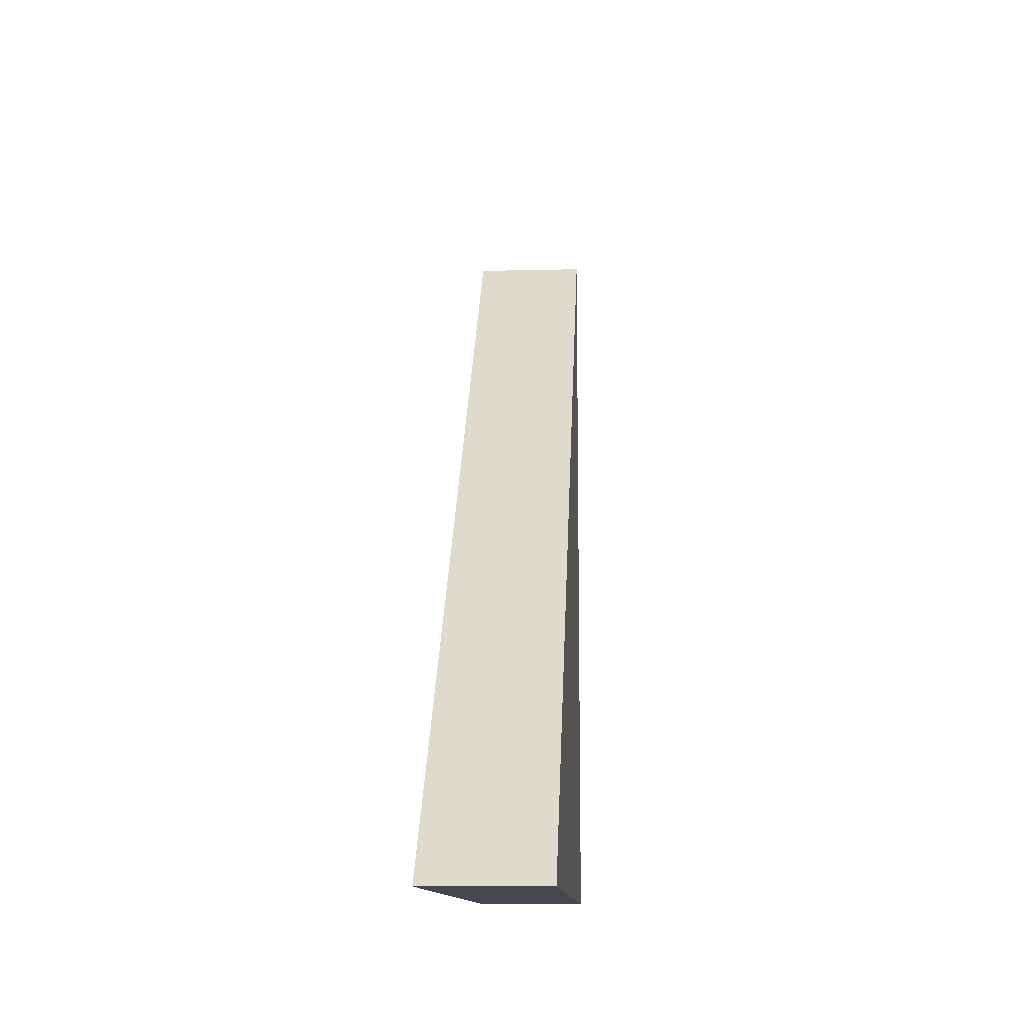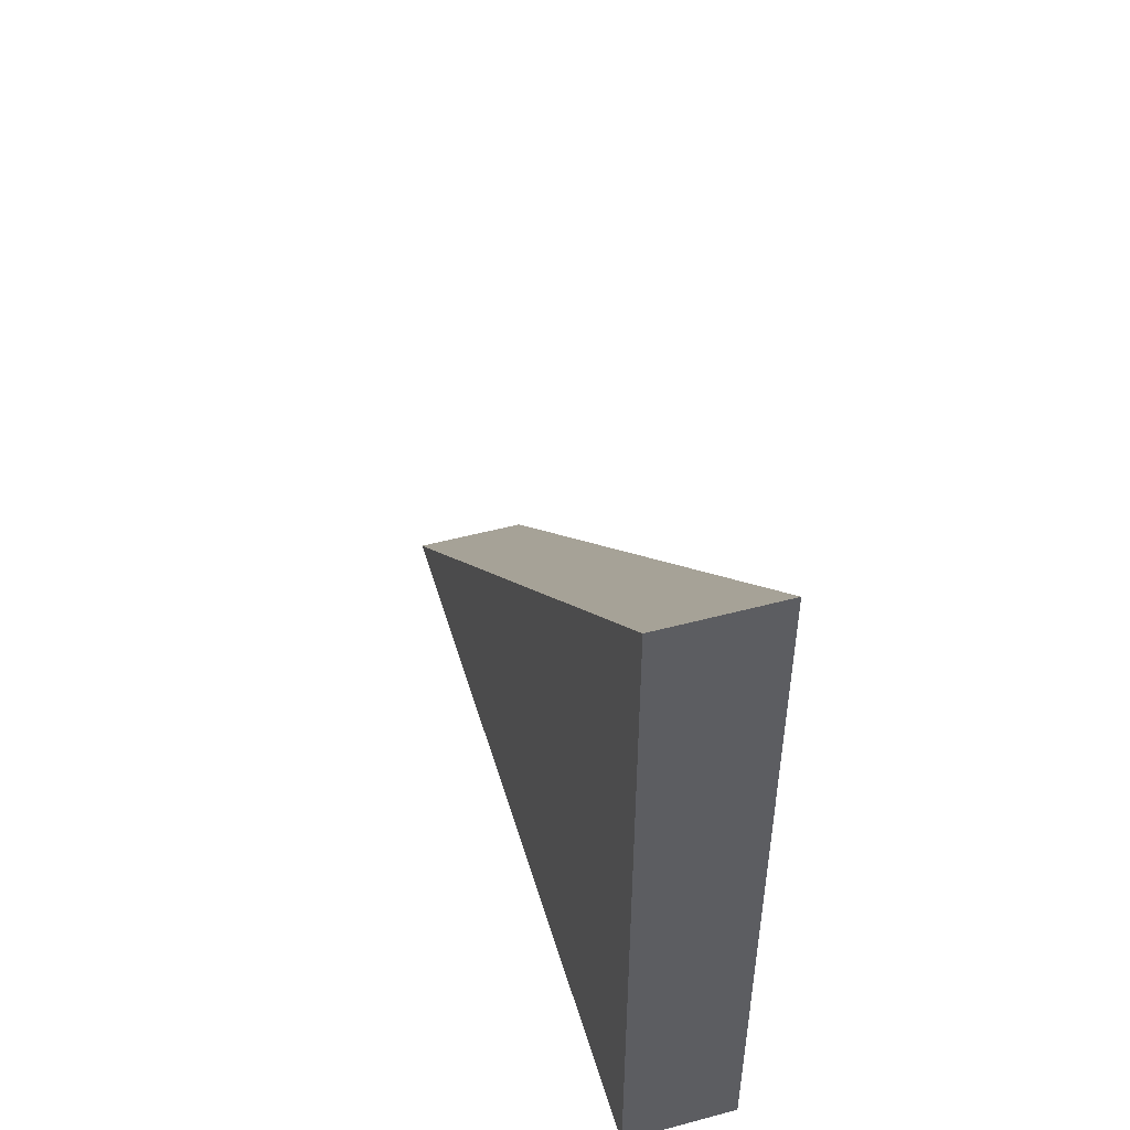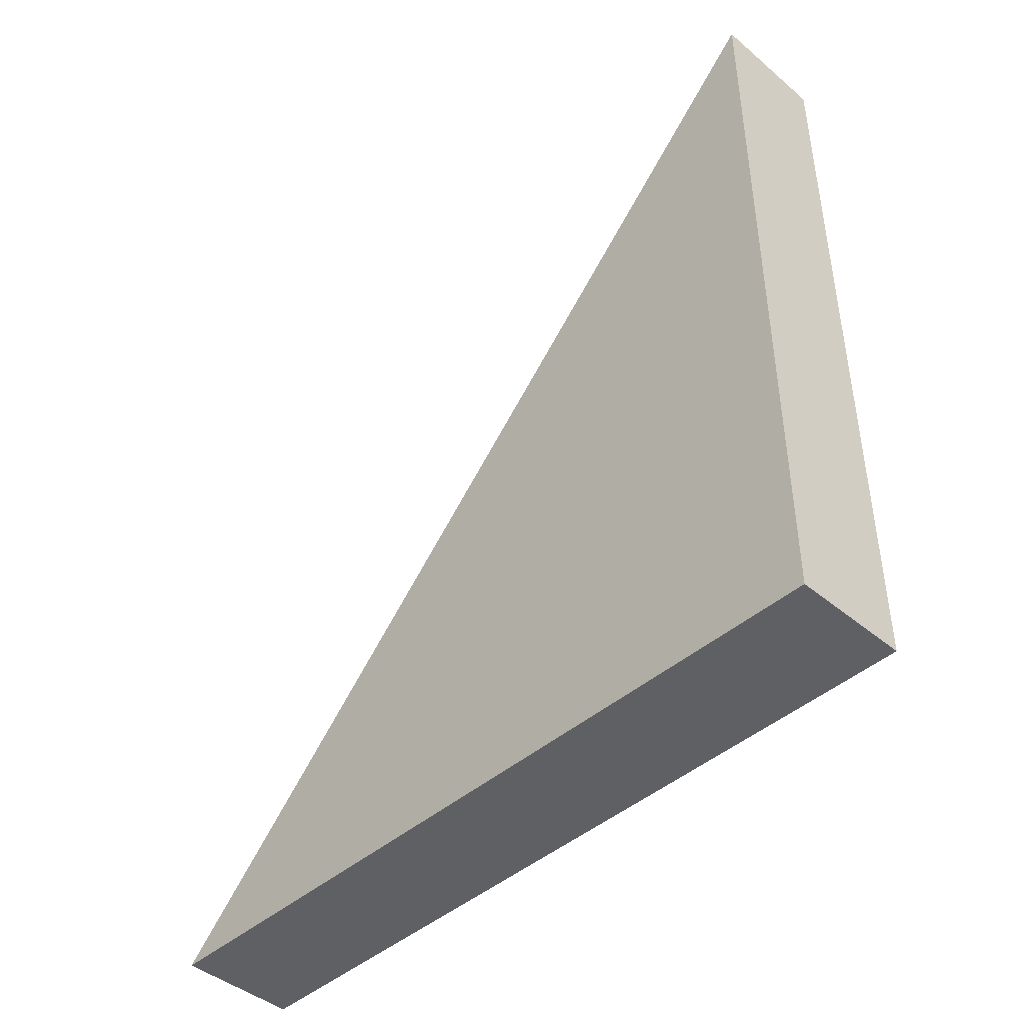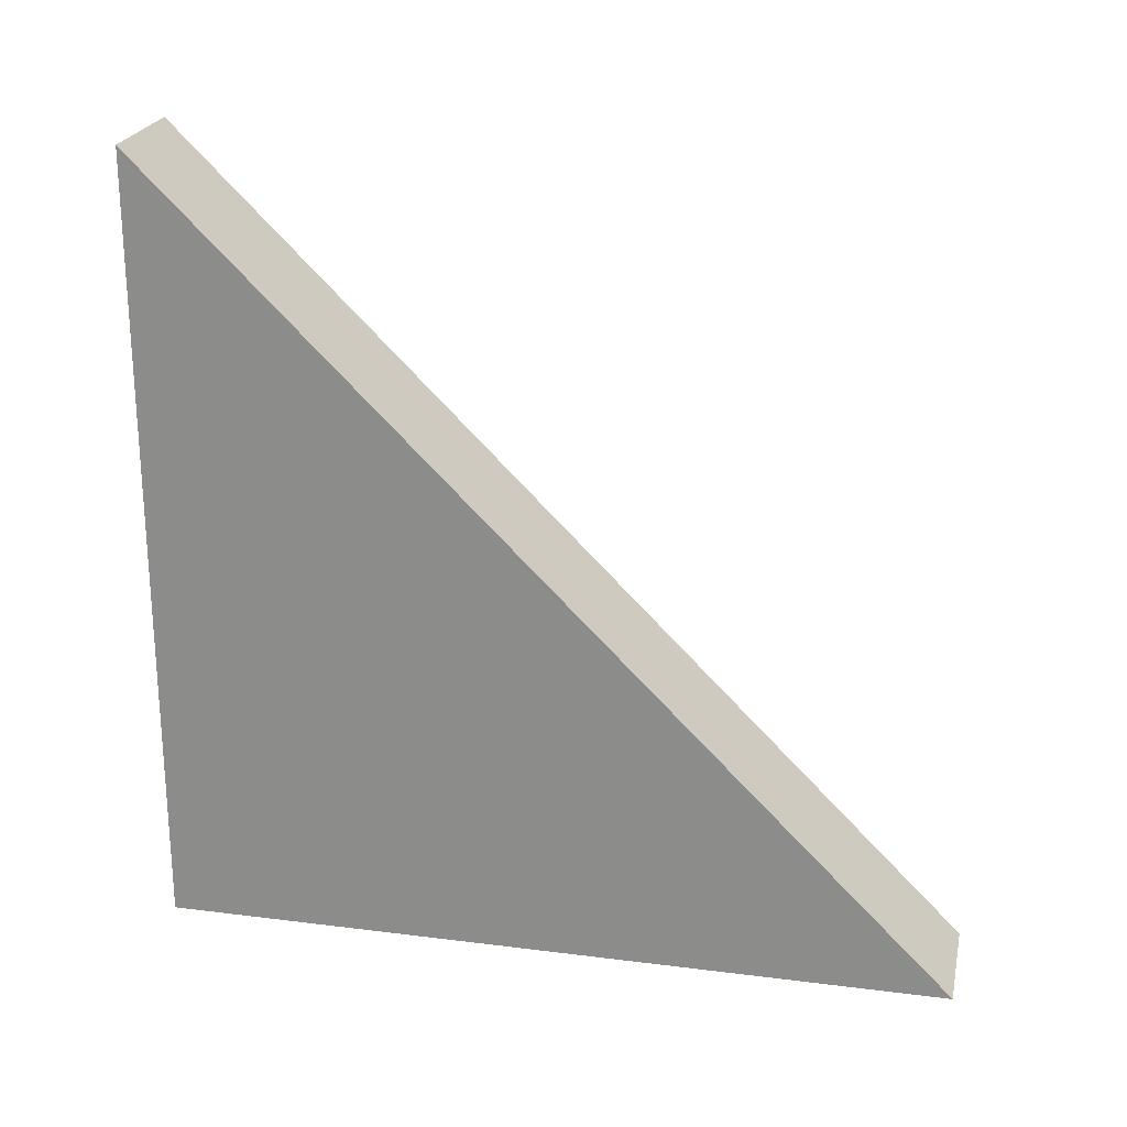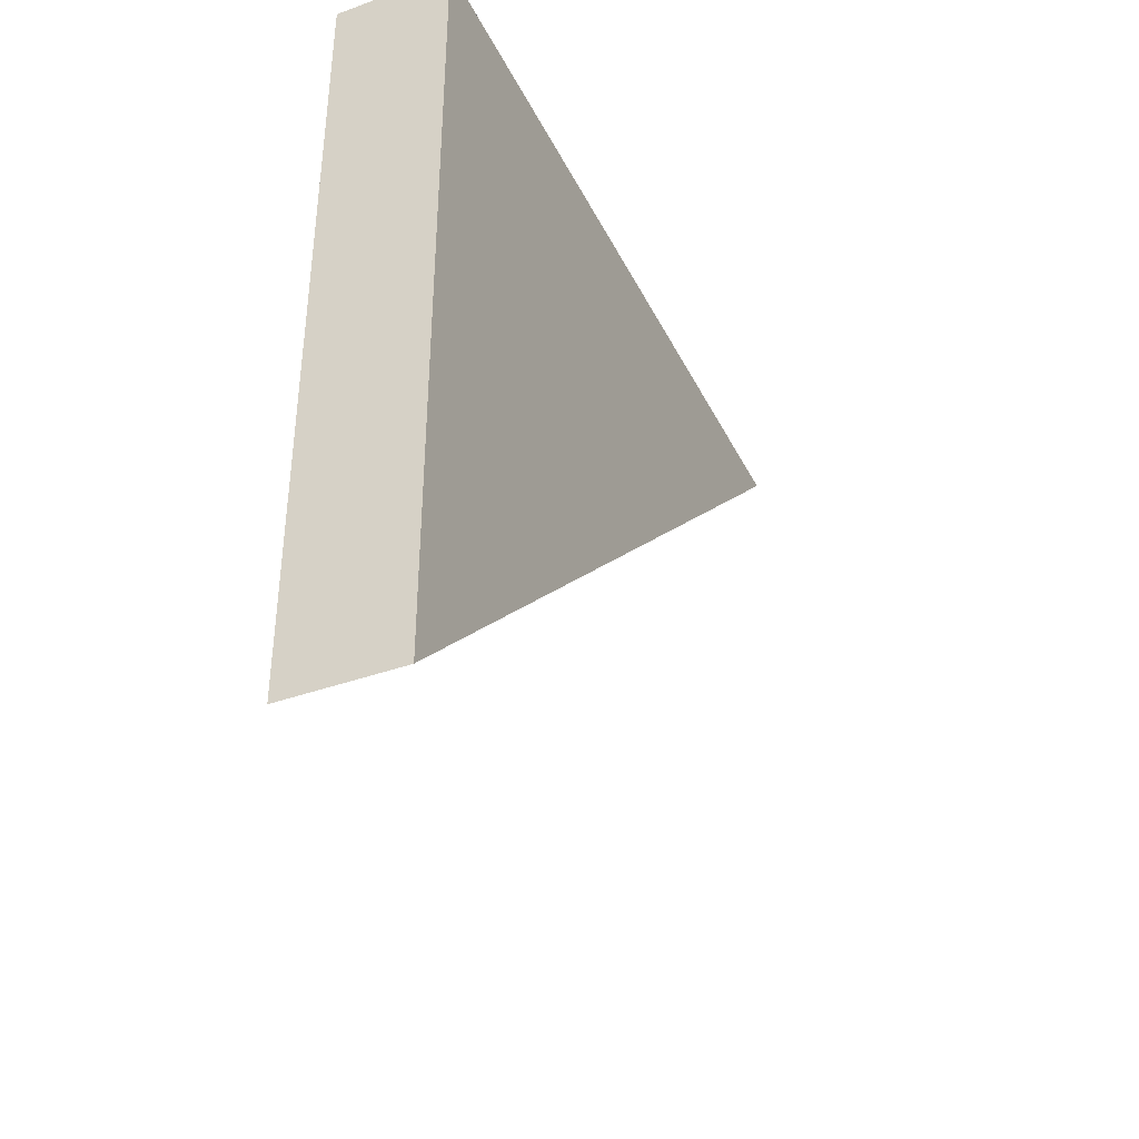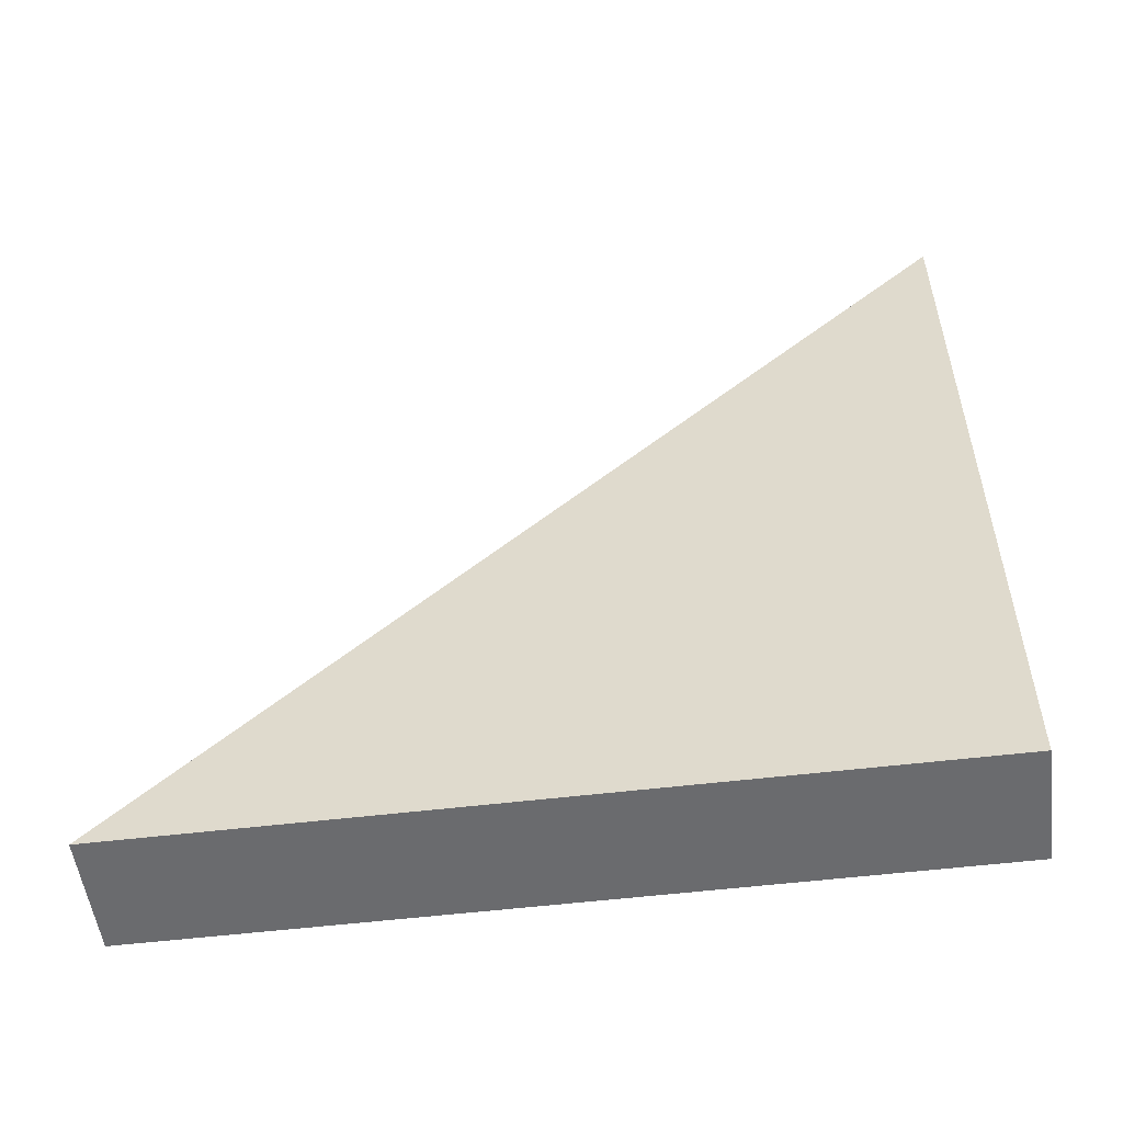
<metadata>
{"format":"obj","ext":"obj","renderer":"f3d","projection":"perspective","resolution":1024,"background":"white","views":[{"elev":-11.7,"azim":3.3,"up":"+Z"},{"elev":49.9,"azim":163.6,"up":"+Z"},{"elev":-44.2,"azim":135.6,"up":"+Z"},{"elev":23.3,"azim":-77.9,"up":"+Z"},{"elev":-38.9,"azim":-155.6,"up":"+Y"},{"elev":-53.3,"azim":97.4,"up":"+Z"}]}
</metadata>
<code>
g pCube1
v 0.075 -0.5 -0.5
v 0.075 0.5 0.5
v 0.075 0.5 -0.5
v -0.075 -0.5 -0.5
v -0.075 0.5 -0.5
v -0.075 0.5 0.5
v -0.075 -0.5 -0.5
v -0.075 0.5 0.5
v 0.075 0.5 0.5
v 0.075 -0.5 -0.5
v -0.075 0.5 0.5
v -0.075 0.5 -0.5
v 0.075 0.5 -0.5
v 0.075 0.5 0.5
v -0.075 0.5 -0.5
v -0.075 -0.5 -0.5
v 0.075 -0.5 -0.5
v 0.075 0.5 -0.5
g pCube1_0
f 3 2 1
f 6 5 4
f 9 8 7
f 10 9 7
f 13 12 11
f 14 13 11
f 17 16 15
f 18 17 15

</code>
